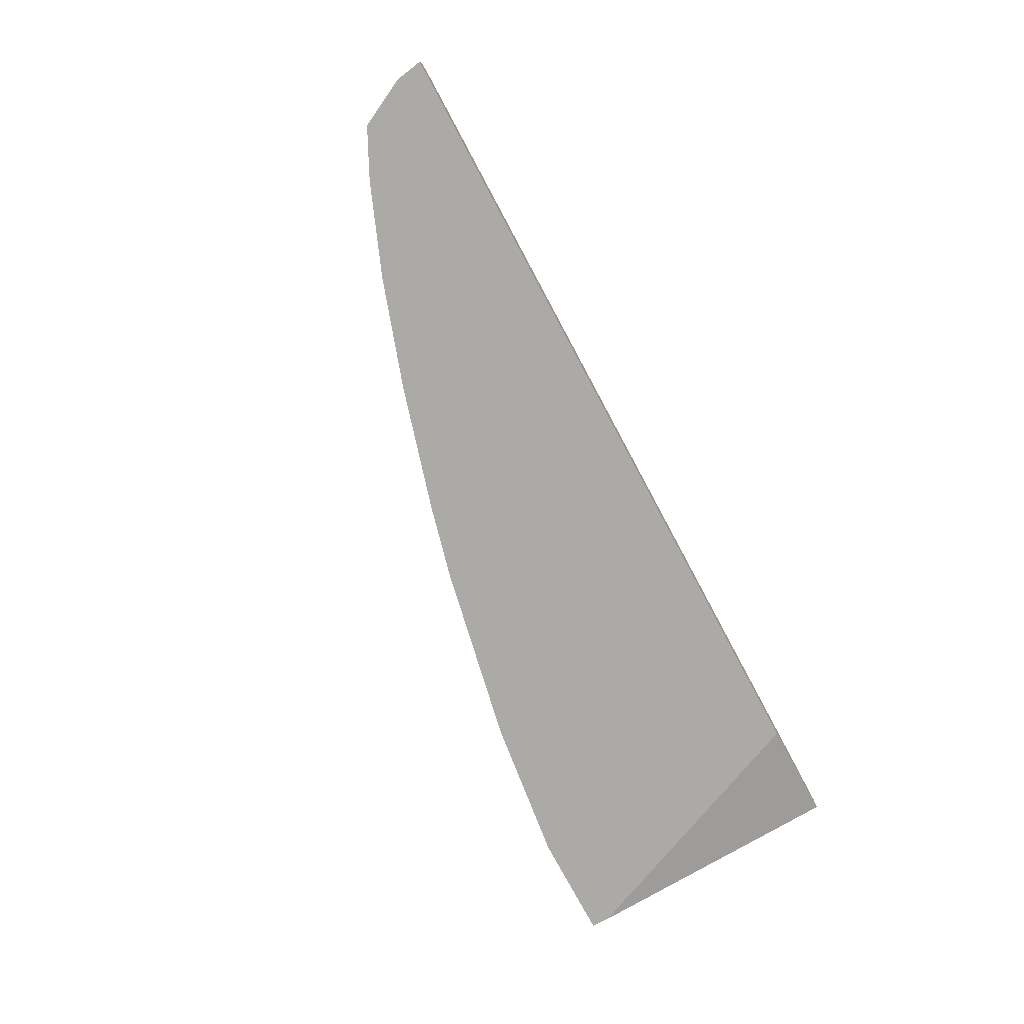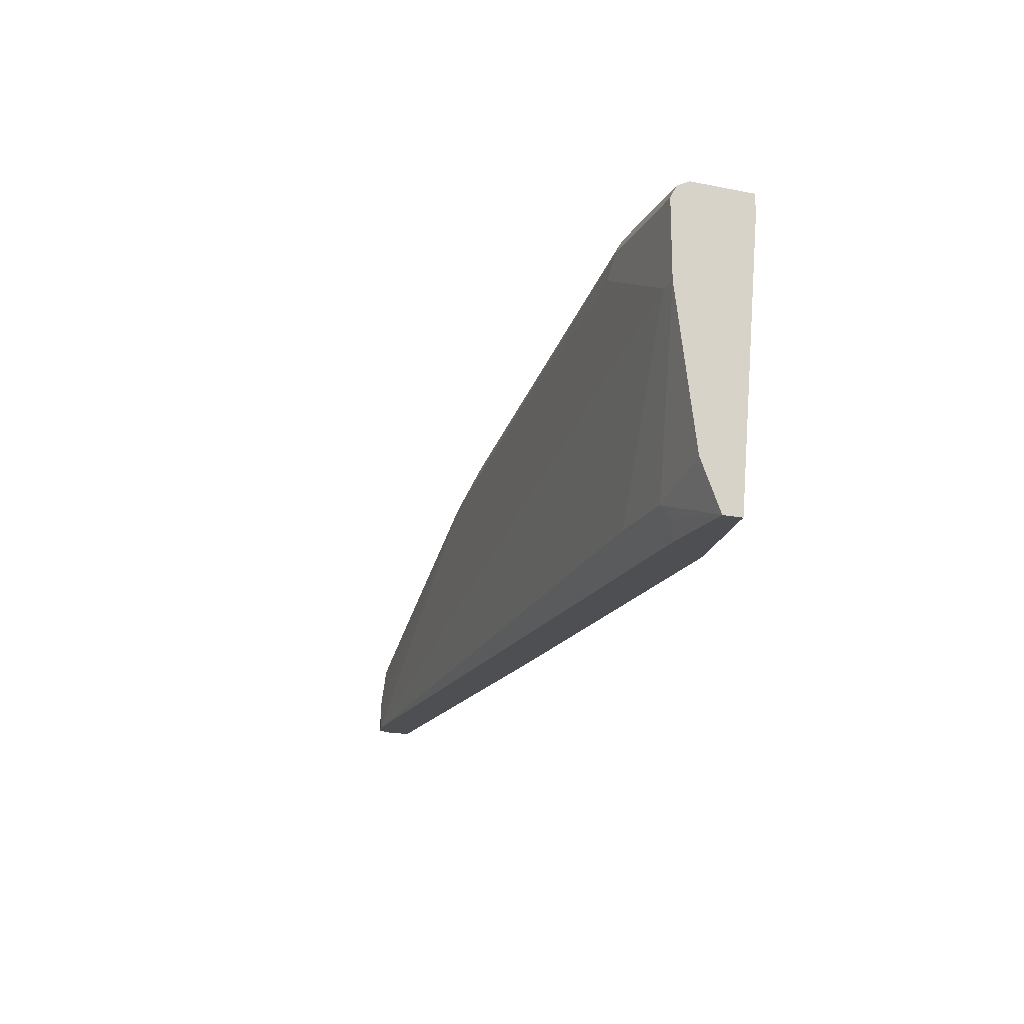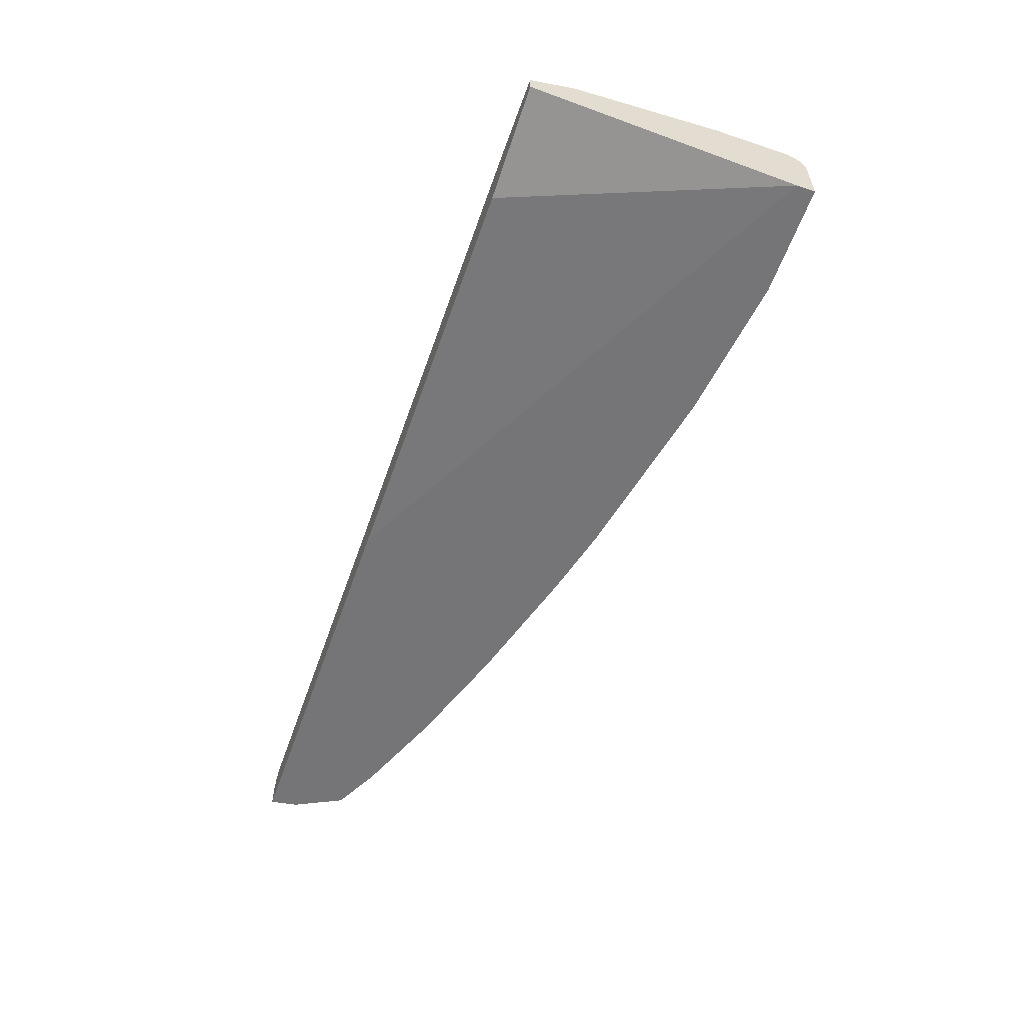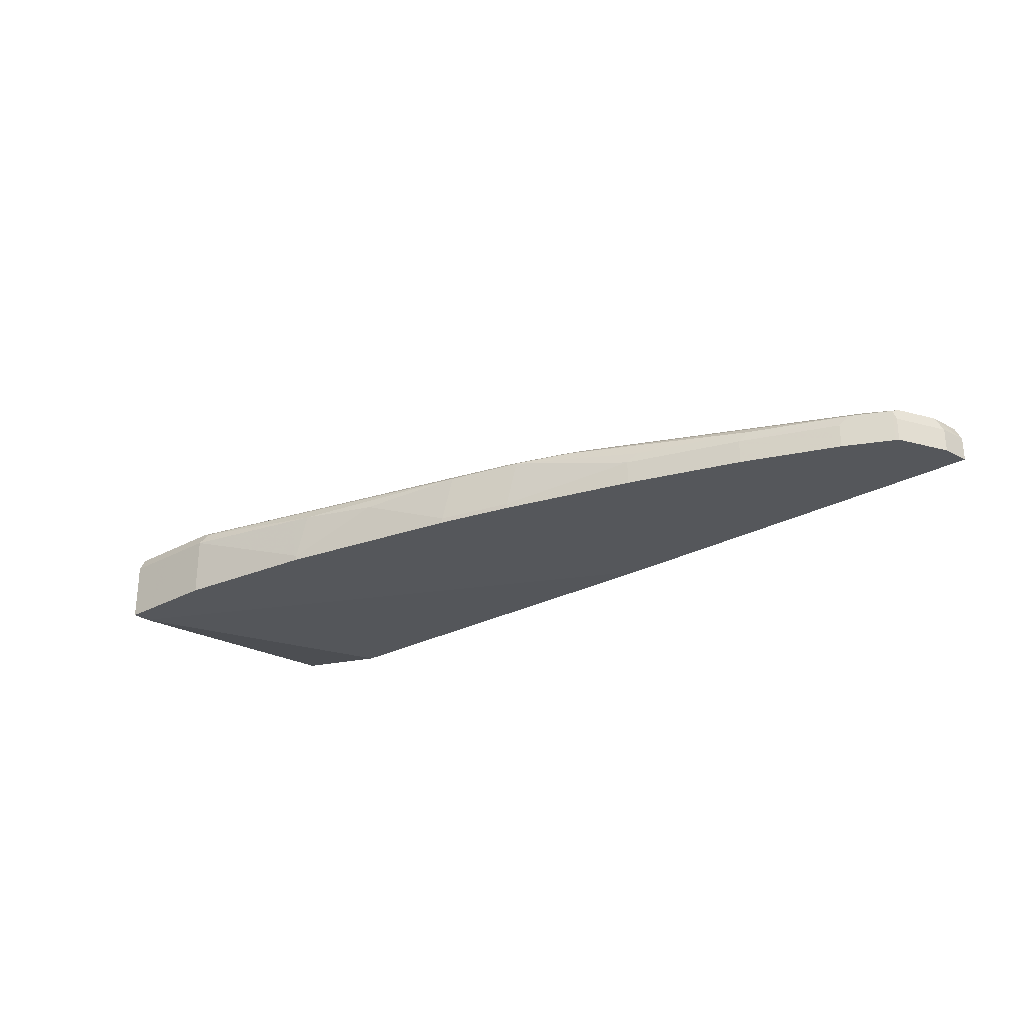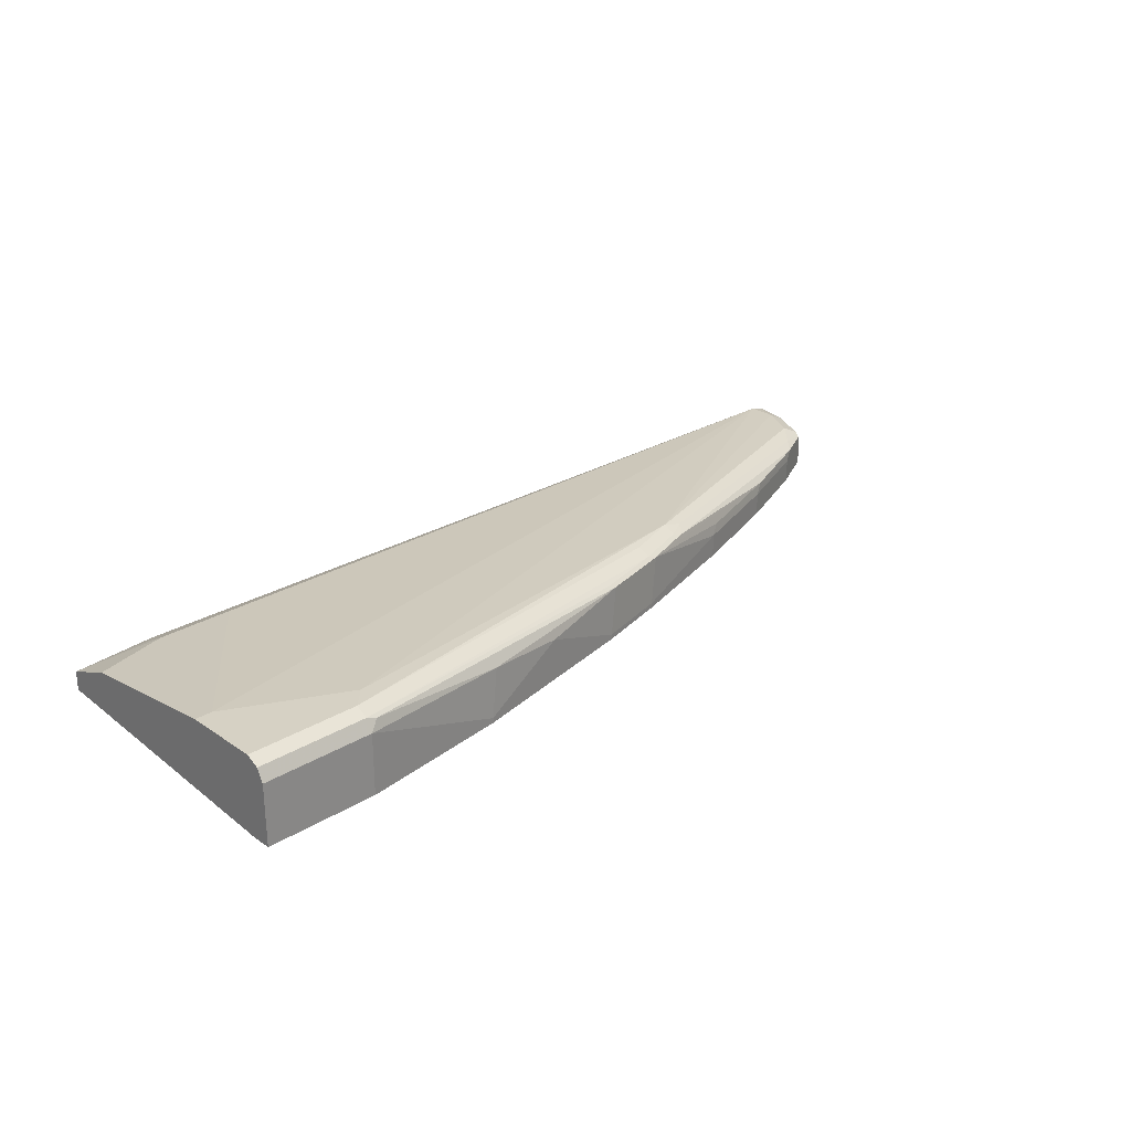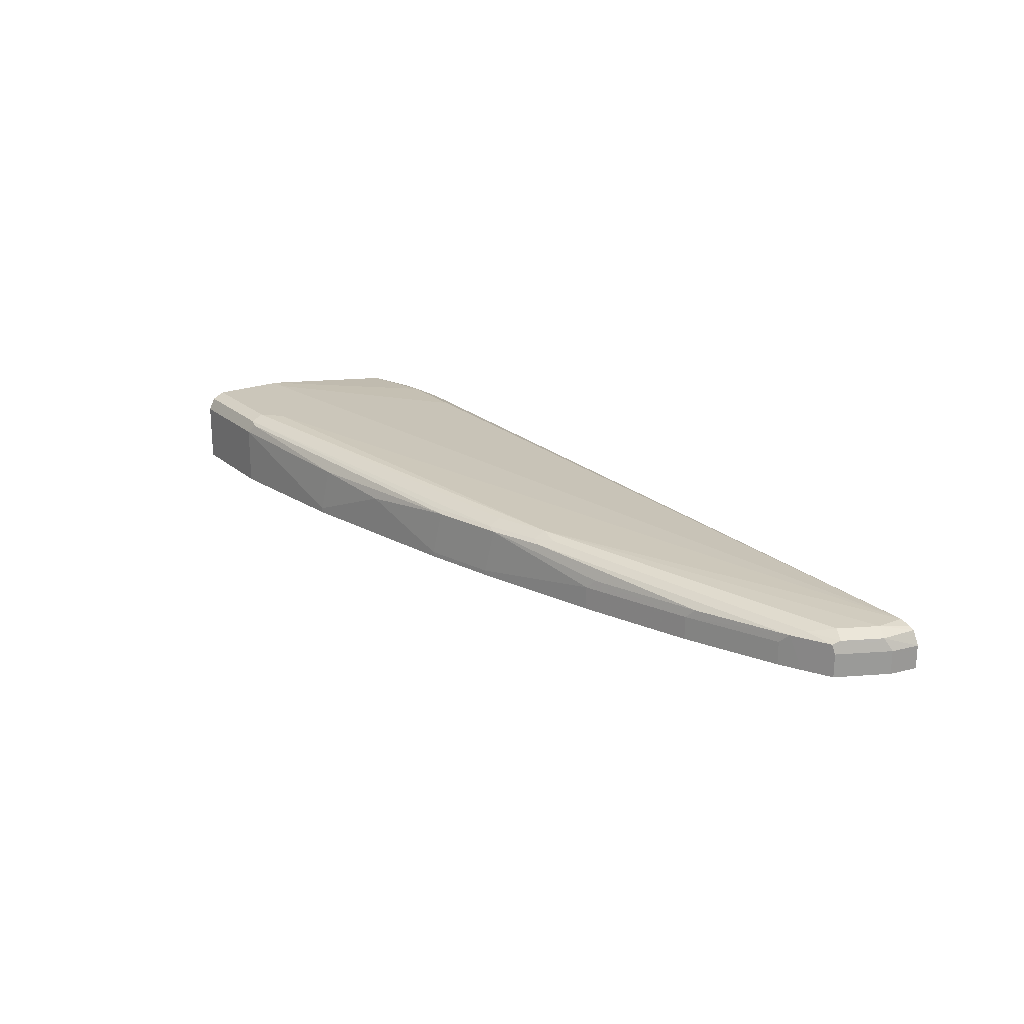
<metadata>
{"format":"obj","ext":"obj","renderer":"f3d","projection":"perspective","resolution":1024,"background":"white","views":[{"elev":-75.9,"azim":-61.8,"up":"+Z"},{"elev":-18.0,"azim":69.0,"up":"+Y"},{"elev":-56.6,"azim":70.8,"up":"+Z"},{"elev":-27.0,"azim":-139.6,"up":"+Z"},{"elev":26.8,"azim":136.6,"up":"+Z"},{"elev":21.2,"azim":-124.1,"up":"+Z"}]}
</metadata>
<code>
v -0.8356 0.009564 0.178
v -0.8304 0.03957 0.178
v -0.8356 0.009564 0.1529
v -0.8285 0.009564 0.1923
v -0.8238 0.04614 0.1911
v -0.8304 0.03957 0.1529
v -0.8205 0.0544 0.1878
v -0.8172 0.06594 0.178
v -0.8106 0.009564 0.1529
v -0.8224 0.009564 0.1948
v -0.8106 0.03957 0.1977
v -0.804 0.0857 0.1911
v -0.8172 0.06594 0.1529
v -0.8007 0.09393 0.1878
v -0.804 0.09228 0.178
v -0.8089 0.08261 0.1529
v -0.4056 0.009564 0.1531
v 0.1562 0.2966 0.1529
v -0.8106 0.009564 0.1977
v -0.7908 0.07909 0.1977
v -0.4547 0.1977 0.2175
v -0.7711 0.1013 0.1928
v -0.8005 0.09405 0.1529
v -0.7612 0.1137 0.1878
v -0.7742 0.1072 0.1529
v -0.804 0.09228 0.1529
v 0.03949 0.009564 0.1582
v 0.1562 0.3164 0.1529
v 0.1562 0.009564 0.178
v 0.05453 0.009564 0.2025
v 0.006576 0.02638 0.2109
v -2.483e-05 0.03957 0.2175
v 0.1384 0.2175 0.2373
v 0.0988 0.2373 0.2373
v 0.01968 0.2768 0.2373
v -0.7513 0.09888 0.1977
v -0.3954 0.2175 0.2175
v -0.4547 0.2109 0.2109
v -0.4745 0.2002 0.2125
v 0.03949 0.2966 0.2373
v -0.6623 0.1532 0.1878
v -0.6525 0.1582 0.178
v -0.7513 0.1186 0.178
v -0.7513 0.1186 0.1529
v -0.761 0.1138 0.1529
v -0.4646 0.2125 0.2076
v 0.1562 0.3164 0.2175
v 0.03949 0.3164 0.1529
v 0.1562 0.009564 0.1977
v 0.07424 0.009564 0.2025
v 0.05269 0.0132 0.2043
v 0.079 0.03957 0.2175
v 0.1562 0.2175 0.2373
v -0.3954 0.2307 0.2109
v 0.03949 0.3098 0.2307
v 0.1562 0.2966 0.2373
v -0.5437 0.1928 0.1878
v -0.4053 0.2323 0.2076
v -0.6525 0.1582 0.1529
v -0.5338 0.1977 0.178
v 0.03949 0.3164 0.2175
v 0.1562 0.3098 0.2307
v -0.1187 0.2966 0.1529
v 0.1562 0.05933 0.2175
v 0.0856 0.02638 0.2109
v 0.07249 0.0132 0.2043
v -0.3164 0.2504 0.2109
v 0.02958 0.3114 0.2274
v -0.3263 0.2521 0.2076
v -0.3954 0.2373 0.1582
v -0.5338 0.1977 0.1529
v -0.1187 0.2966 0.1582
v -0.1286 0.2916 0.2076
v -0.2176 0.2768 0.1529
v -0.3164 0.257 0.1582
v -0.2176 0.2768 0.1977
v -0.3954 0.2373 0.1529
v -0.3164 0.257 0.1529
f 32 52 53
f 32 53 33
f 33 53 56
f 41 46 58
f 33 56 40
f 33 40 35
f 33 35 34
f 38 46 39
f 37 55 54
f 38 54 58
f 38 58 46
f 40 56 62
f 40 62 55
f 32 66 52
f 41 57 42
f 37 40 55
f 32 51 66
f 24 46 41
f 30 51 31
f 41 58 57
f 21 35 40
f 21 40 37
f 22 36 39
f 22 39 24
f 24 41 42
f 24 42 43
f 24 43 44
f 24 44 45
f 24 45 25
f 24 39 46
f 28 48 61
f 28 61 47
f 30 50 66
f 30 66 51
f 31 51 32
f 42 59 44
f 74 78 75
f 42 57 60
f 58 75 70
f 58 70 60
f 60 70 77
f 61 72 73
f 61 73 68
f 63 74 76
f 63 76 72
f 68 73 69
f 69 73 76
f 69 76 75
f 70 75 78
f 70 78 77
f 72 76 73
f 21 39 36
f 74 75 76
f 58 69 75
f 57 58 60
f 55 69 67
f 55 68 69
f 42 60 71
f 42 71 59
f 47 61 68
f 47 68 55
f 47 55 62
f 48 63 72
f 48 72 61
f 42 44 43
f 49 64 52
f 49 65 50
f 50 65 66
f 52 66 65
f 52 64 53
f 54 55 67
f 54 67 69
f 54 69 58
f 49 52 65
f 21 38 39
f 60 77 71
f 21 37 54
f 3 13 16
f 3 16 26
f 3 23 25
f 3 25 45
f 3 45 44
f 3 44 59
f 3 59 71
f 3 71 77
f 3 77 78
f 3 78 74
f 3 74 63
f 3 63 48
f 3 48 28
f 3 28 18
f 3 18 9
f 3 6 13
f 2 13 6
f 2 8 13
f 2 7 8
f 21 54 38
f 1 2 6
f 1 6 3
f 1 3 9
f 1 9 17
f 1 17 27
f 1 27 29
f 4 10 11
f 1 29 49
f 1 50 30
f 1 30 19
f 1 19 10
f 1 10 4
f 1 4 5
f 1 5 2
f 2 5 7
f 1 49 50
f 4 11 5
f 3 26 23
f 5 12 7
f 18 28 47
f 18 47 62
f 18 62 56
f 18 56 53
f 18 53 64
f 18 64 49
f 18 49 29
f 17 18 27
f 18 29 27
f 19 31 32
f 19 32 33
f 19 33 34
f 5 11 12
f 19 35 21
f 20 36 22
f 20 21 36
f 19 30 31
f 15 26 16
f 19 34 35
f 14 25 23
f 15 23 26
f 7 12 8
f 8 14 15
f 8 15 16
f 8 16 13
f 9 18 17
f 10 19 11
f 11 20 12
f 8 12 14
f 11 21 20
f 12 20 22
f 12 22 14
f 14 23 15
f 14 22 24
f 11 19 21
f 14 24 25

</code>
